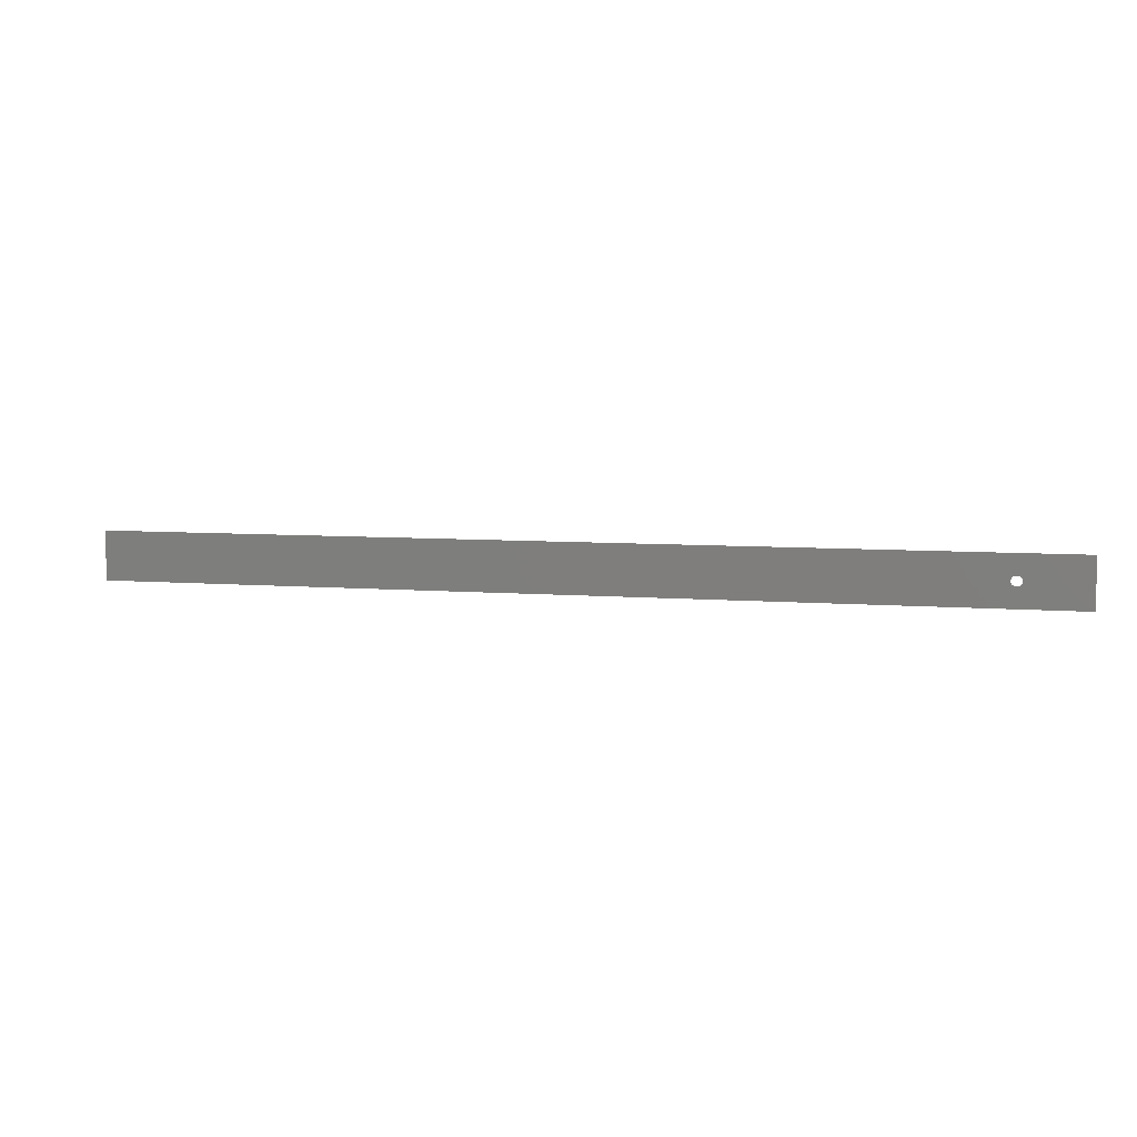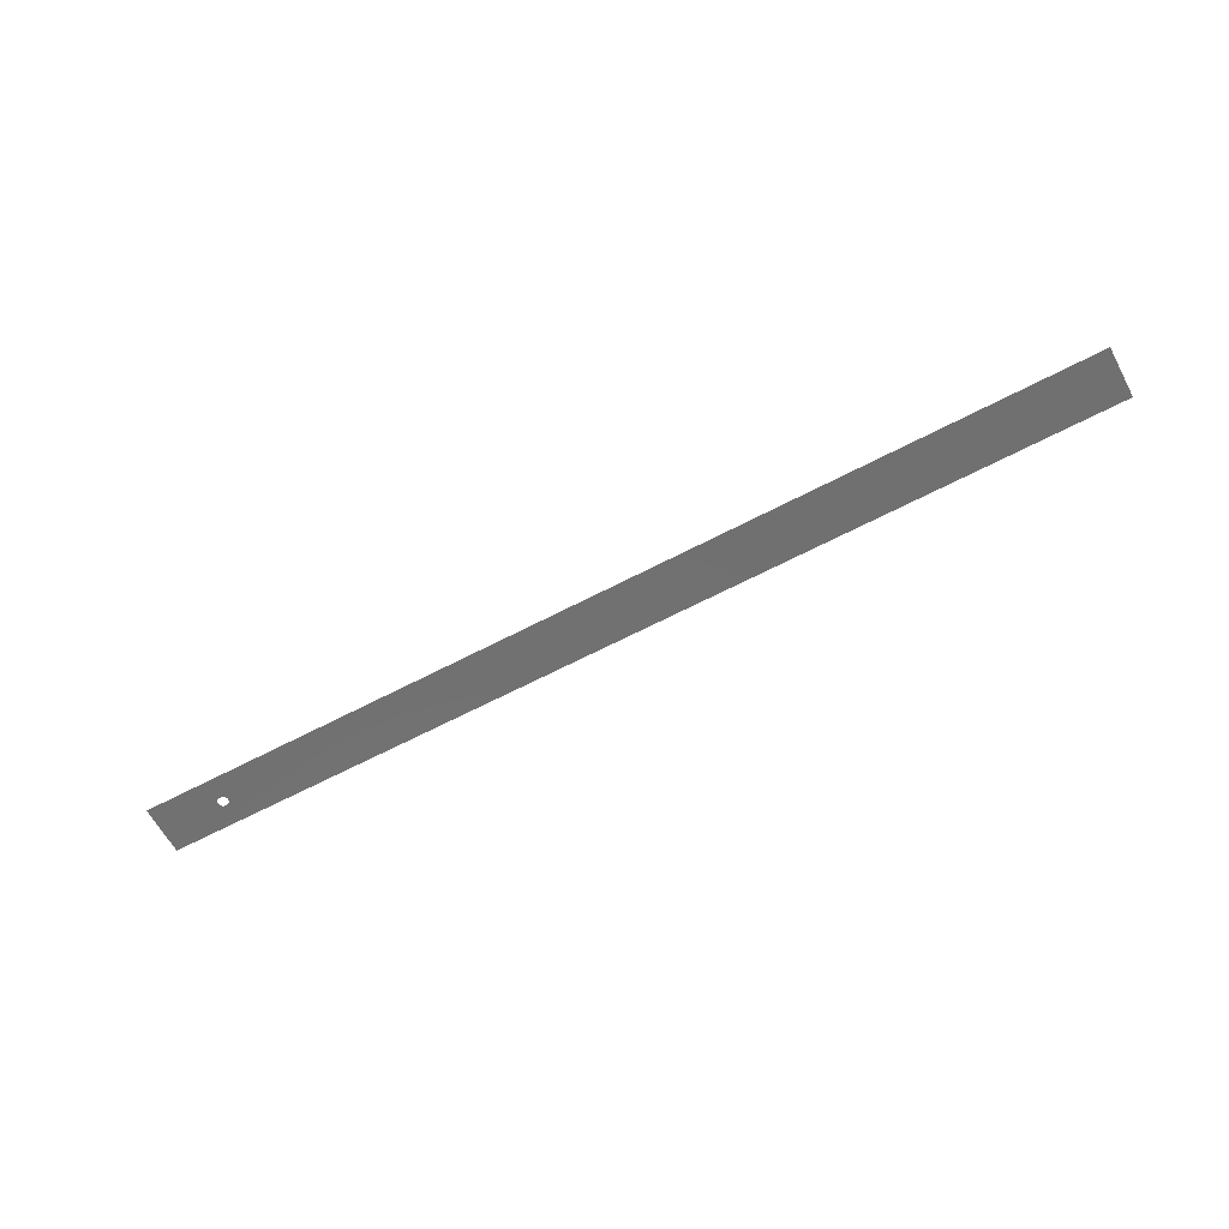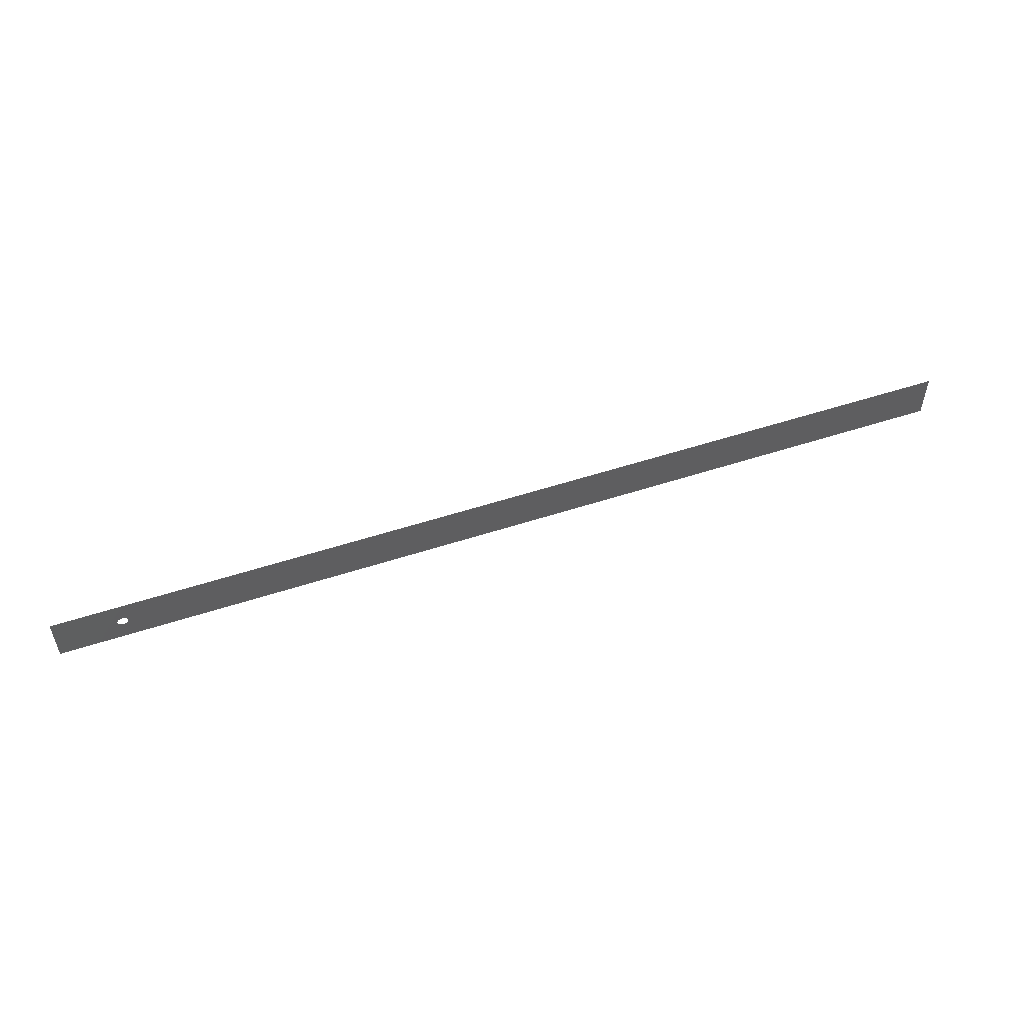
<metadata>
{"format":"stl","ext":"stl","renderer":"f3d","projection":"perspective","resolution":1024,"background":"white","views":[{"elev":6.1,"azim":14.9,"up":"+Y"},{"elev":-62.5,"azim":-151.7,"up":"+Z"},{"elev":53.3,"azim":160.7,"up":"+Y"}]}
</metadata>
<code>
# stl→obj: 32 verts, 32 faces
v 4045 101.5 1541
v 4048 105.1 1541
v 324.2 195.6 1541
v 4043 97.16 1541
v 4041 92.43 1541
v 4041 87.57 1541
v 324.2 -15.62 1541
v 4043 82.84 1541
v 4045 78.53 1541
v 4048 74.88 1541
v 4350 195.6 1541
v 4062 110.2 1541
v 4067 110.2 1541
v 4087 92.43 1541
v 4087 87.57 1541
v 4085 97.16 1541
v 4083 101.5 1541
v 4080 105.1 1541
v 4076 107.9 1541
v 4071 109.6 1541
v 4057 109.6 1541
v 4350 -15.62 1541
v 4071 70.39 1541
v 4067 69.8 1541
v 4076 72.11 1541
v 4080 74.88 1541
v 4083 78.53 1541
v 4085 82.84 1541
v 4062 69.8 1541
v 4057 70.39 1541
v 4052 72.11 1541
v 4052 107.9 1541
f 1 2 3
f 4 1 3
f 5 4 3
f 6 3 7
f 6 5 3
f 8 6 7
f 9 8 7
f 10 9 7
f 11 12 13
f 11 14 15
f 11 16 14
f 11 17 16
f 11 18 17
f 11 19 18
f 11 20 19
f 11 13 20
f 11 21 12
f 22 23 24
f 22 25 23
f 22 26 25
f 22 27 26
f 22 28 27
f 22 15 28
f 22 24 29
f 22 29 30
f 22 11 15
f 7 22 30
f 7 30 31
f 7 31 10
f 11 3 21
f 21 3 32
f 32 3 2

</code>
